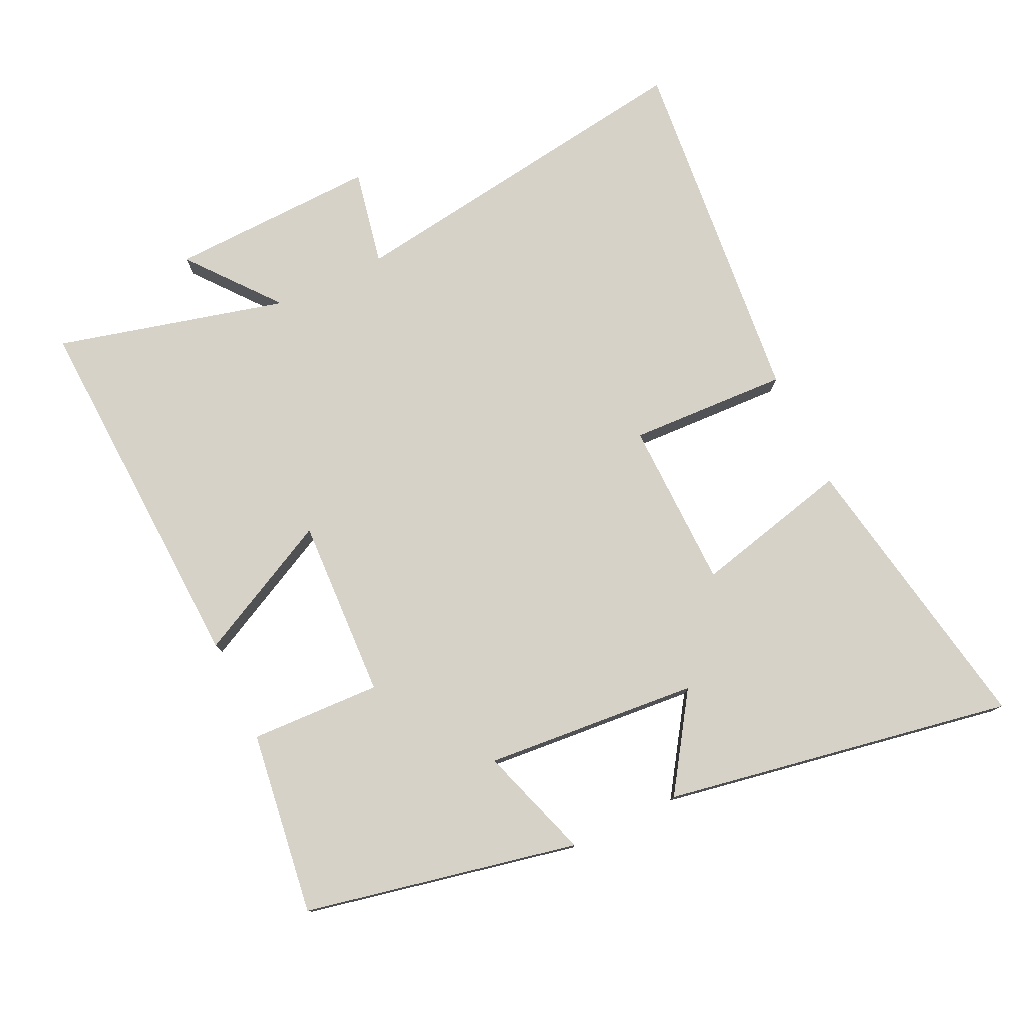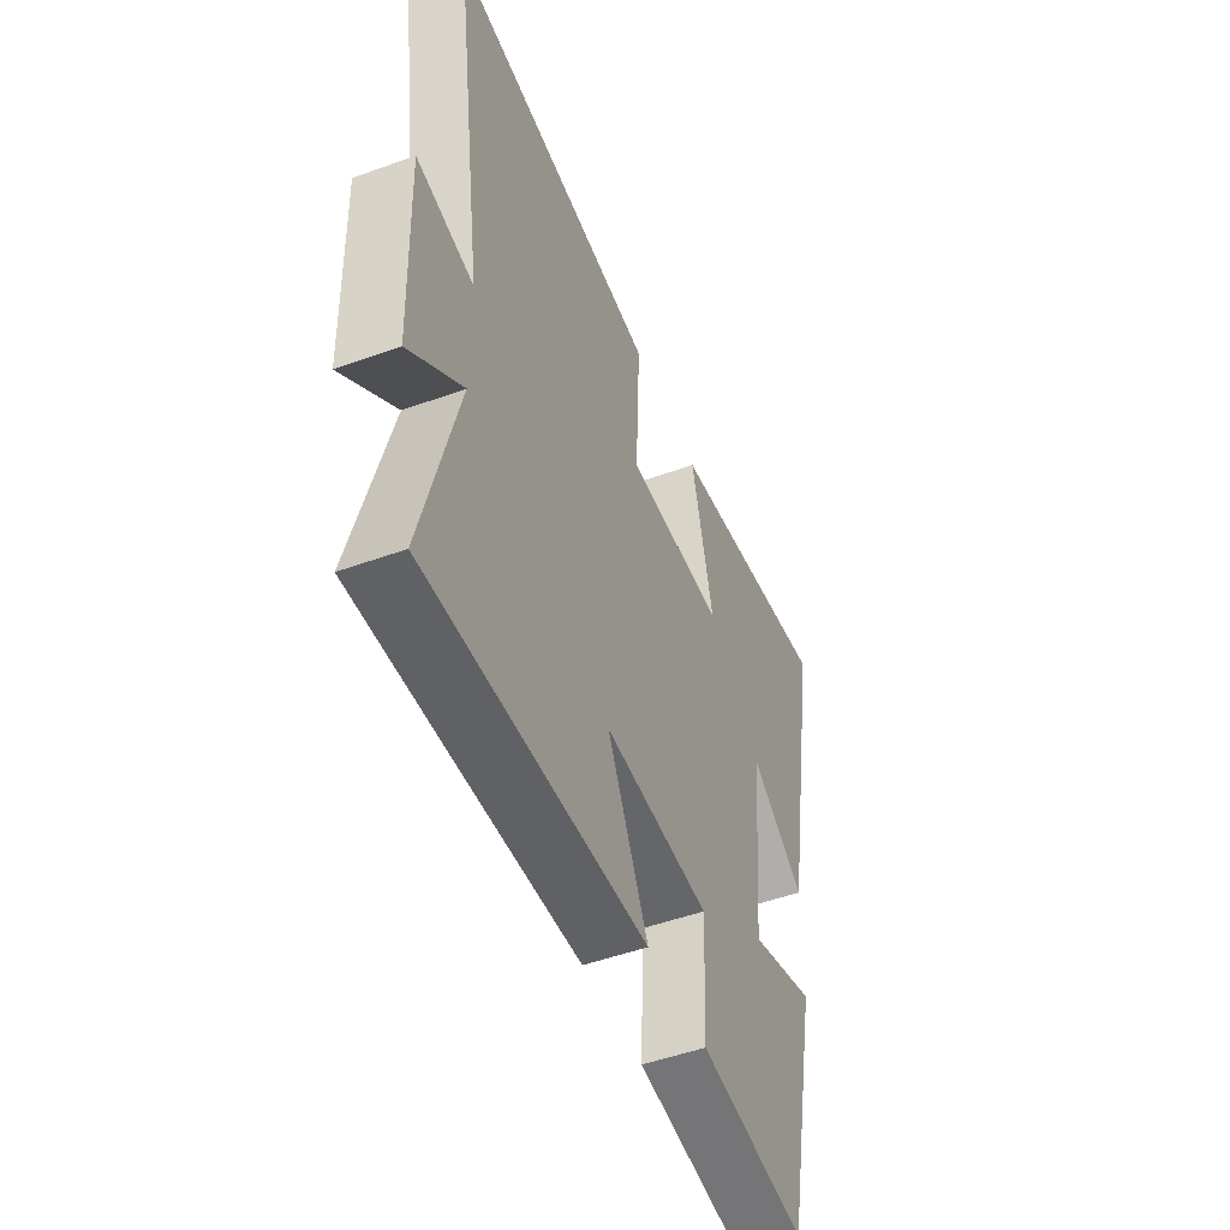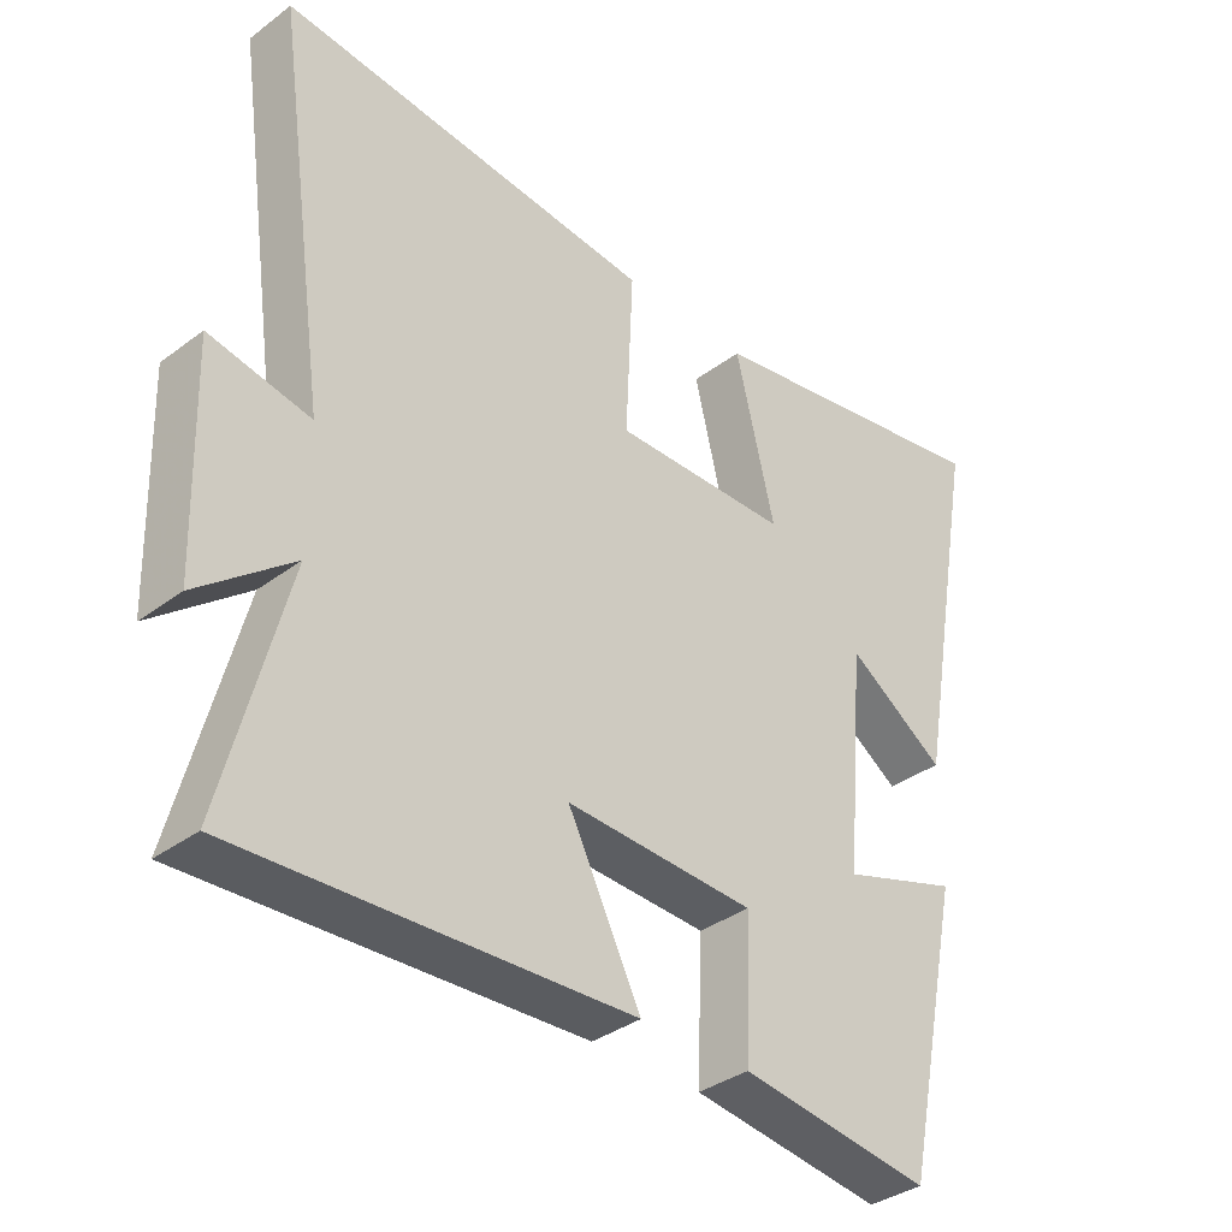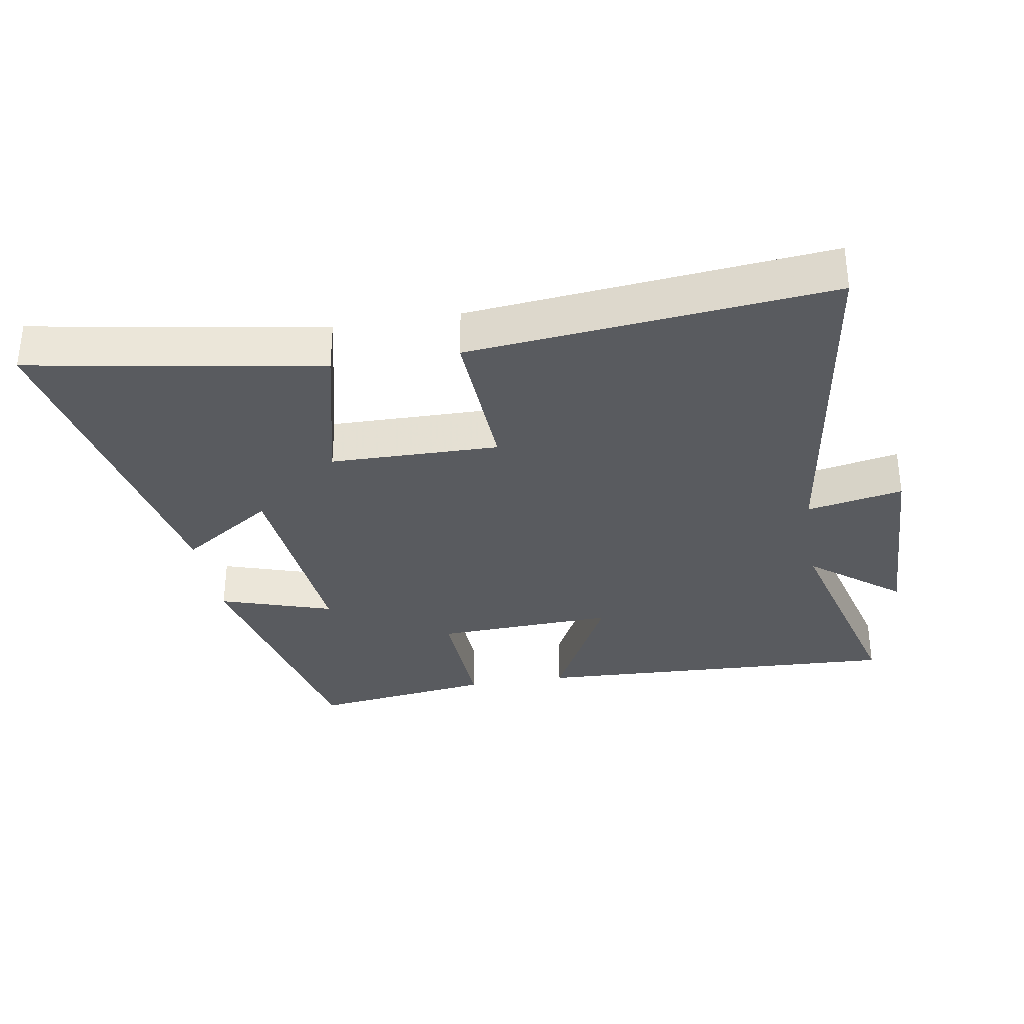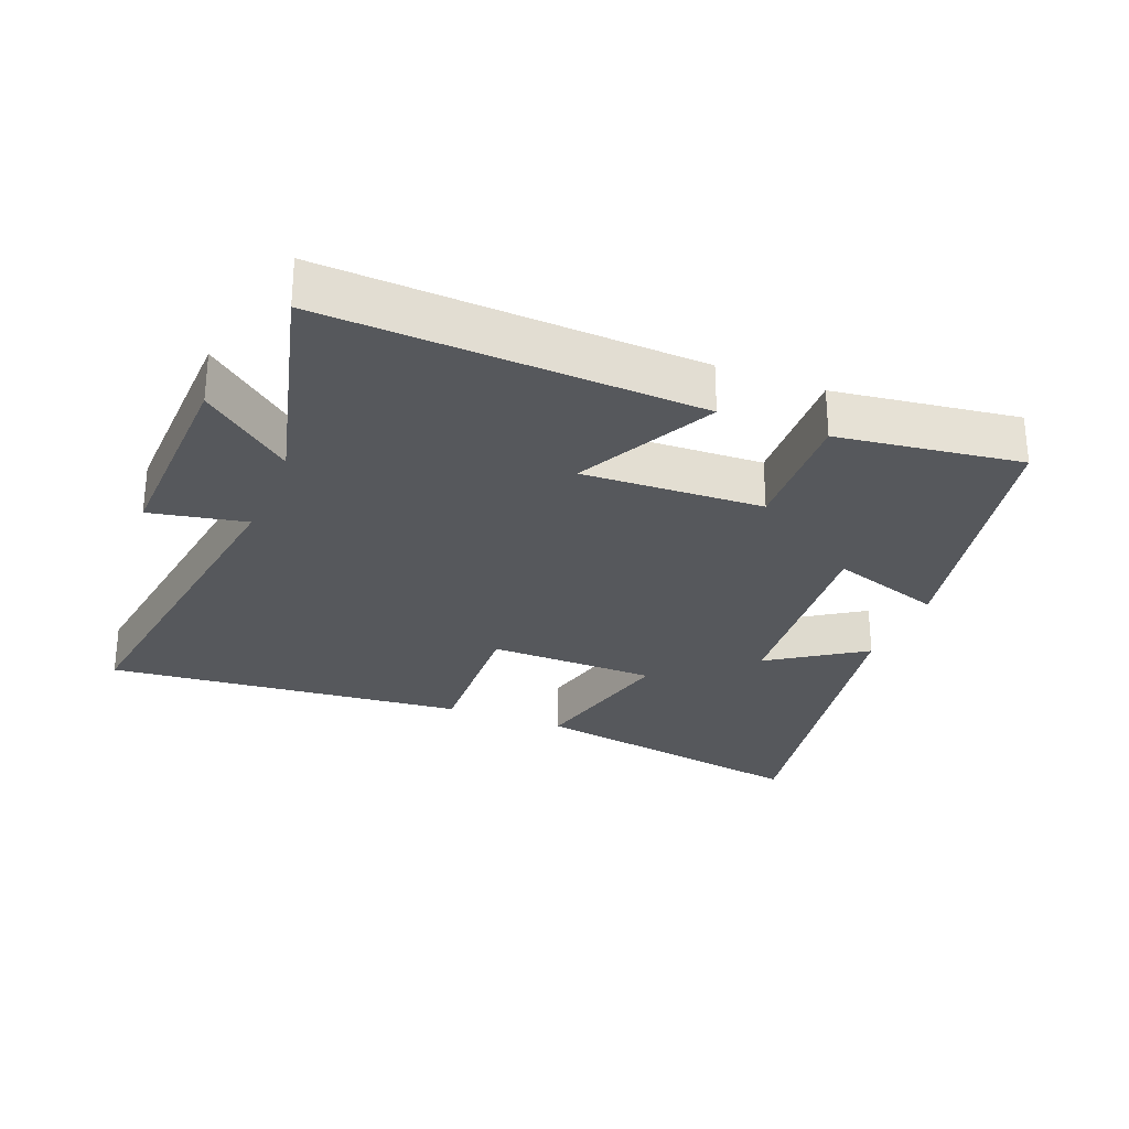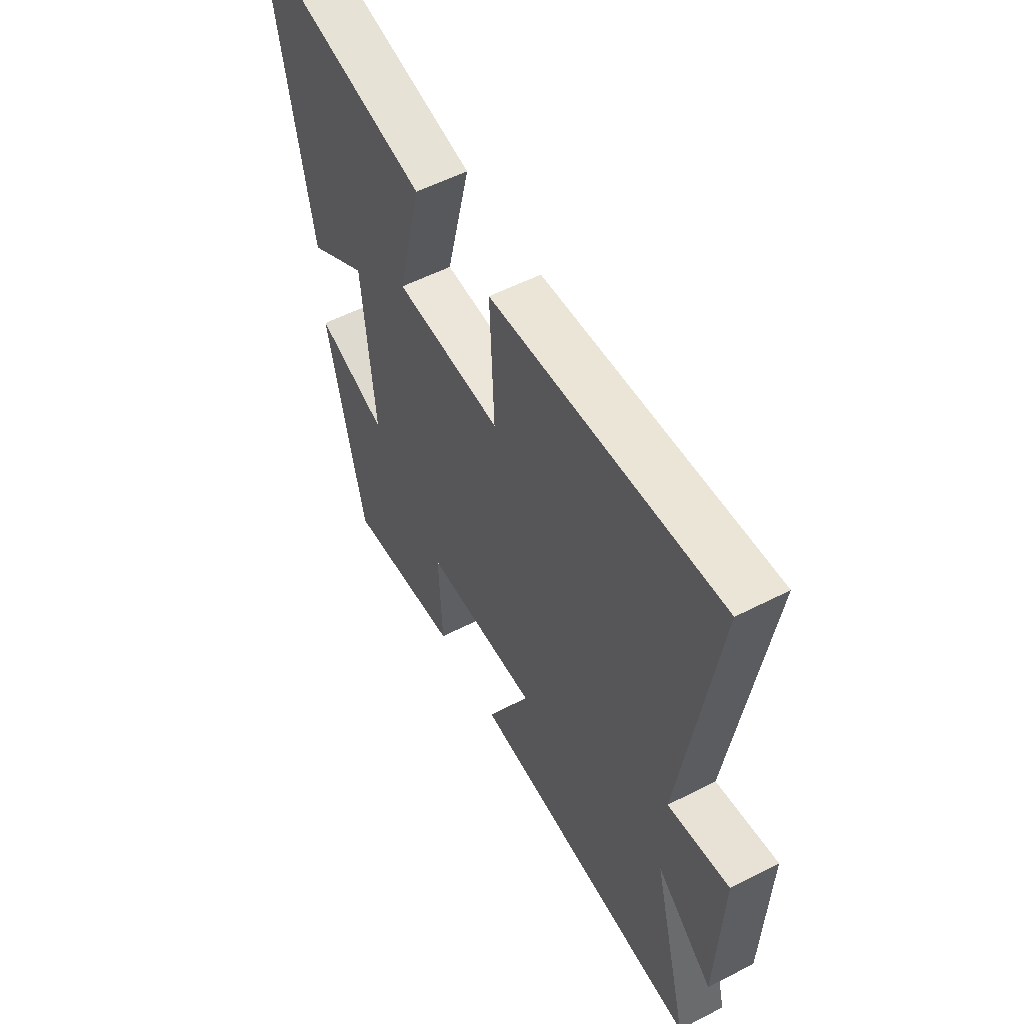
<metadata>
{"format":"obj","ext":"obj","renderer":"f3d","projection":"perspective","resolution":1024,"background":"white","views":[{"elev":77.5,"azim":-115.5,"up":"+Y"},{"elev":-49.7,"azim":111.8,"up":"+Z"},{"elev":-35.9,"azim":134.4,"up":"+Z"},{"elev":-32.4,"azim":9.7,"up":"+Y"},{"elev":-27.8,"azim":158.2,"up":"+Y"},{"elev":55.3,"azim":61.6,"up":"+Z"}]}
</metadata>
<code>
v -0.413 0.07 -0.538
v -0.5 0.07 -0.124
v -0.329 0.07 -0.18
v -0.357 0.07 0.144
v -0.5 0.07 0.048
v -0.595 0.07 0.577
v -0.155 0.07 0.5
v -0.212 0.07 0.262
v 0.044 0.07 0.258
v 0.033 0.07 0.5
v 0.579 0.07 0.554
v 0.5 0.07 0.002
v 0.646 0.07 0.031
v 0.636 0.07 -0.285
v 0.5 0.07 -0.176
v 0.59 0.07 -0.526
v 0.025 0.07 -0.5
v 0.131 0.07 -0.29
v -0.143 0.07 -0.302
v -0.135 0.07 -0.5
v -0.413 0 -0.538
v -0.5 0 -0.124
v -0.329 0 -0.18
v -0.357 0 0.144
v -0.5 0 0.048
v -0.595 0 0.577
v -0.155 0 0.5
v -0.212 0 0.262
v 0.044 0 0.258
v 0.033 0 0.5
v 0.579 0 0.554
v 0.5 0 0.002
v 0.646 0 0.031
v 0.636 0 -0.285
v 0.5 0 -0.176
v 0.59 0 -0.526
v 0.025 0 -0.5
v 0.131 0 -0.29
v -0.143 0 -0.302
v -0.135 0 -0.5
f 1 2 3
f 20 1 3
f 19 20 3
f 18 19 3 4
f 15 16 17 18
f 15 18 4
f 12 13 14 15
f 12 15 4
f 9 10 11 12
f 8 9 12 4
f 6 7 8
f 5 6 8
f 4 5 8
f 23 22 21
f 23 21 40
f 23 40 39
f 24 23 39 38
f 38 37 36 35
f 24 38 35
f 35 34 33 32
f 24 35 32
f 32 31 30 29
f 24 32 29 28
f 28 27 26
f 28 26 25
f 28 25 24
f 1 21 22 2
f 2 22 23 3
f 3 23 24 4
f 4 24 25 5
f 5 25 26 6
f 6 26 27 7
f 7 27 28 8
f 8 28 29 9
f 9 29 30 10
f 10 30 31 11
f 11 31 32 12
f 12 32 33 13
f 13 33 34 14
f 14 34 35 15
f 15 35 36 16
f 16 36 37 17
f 17 37 38 18
f 18 38 39 19
f 19 39 40 20
f 20 40 21 1

</code>
